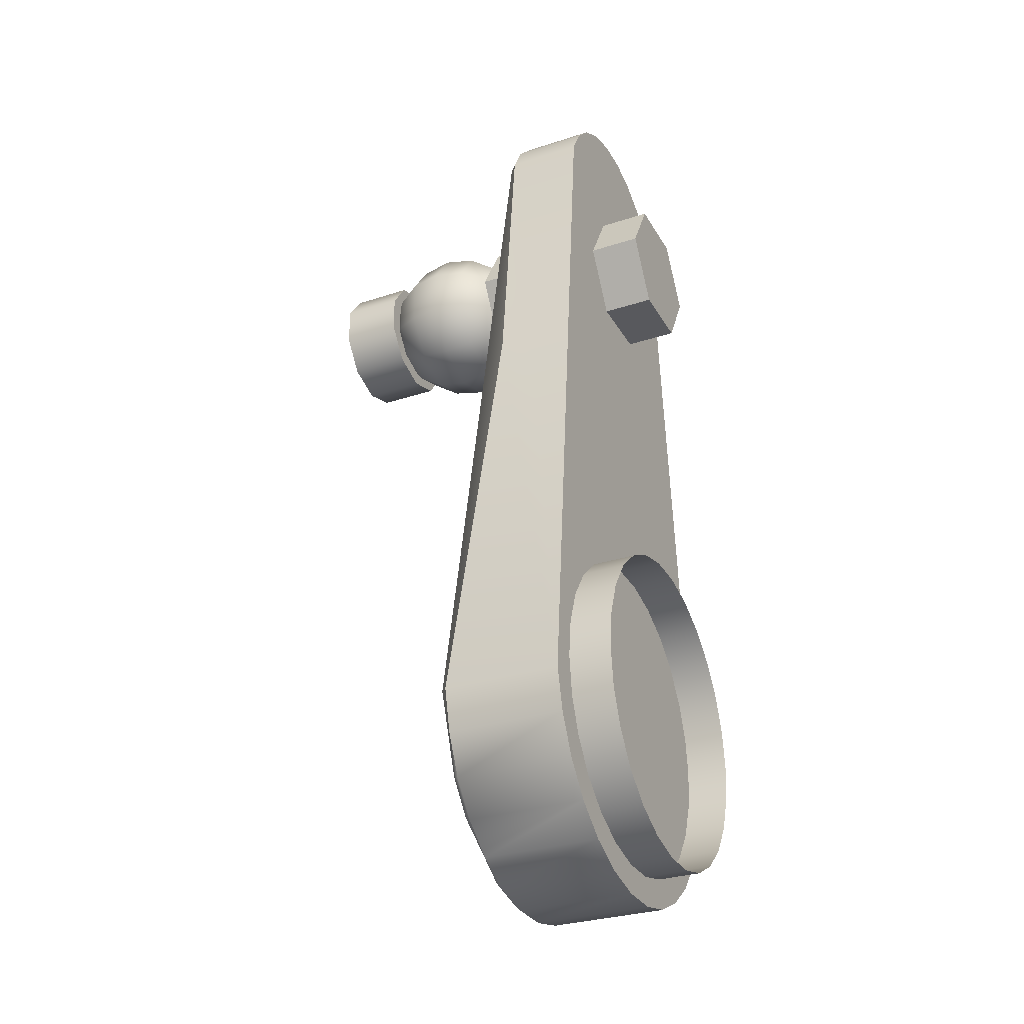
<metadata>
{"format":"obj","ext":"obj","renderer":"f3d","projection":"perspective","resolution":1024,"background":"white","views":[{"elev":-30.6,"azim":-65.0,"up":"+Y"}]}
</metadata>
<code>
o Servoarm_B0A0_Mairotor_Mechanics_001_-_Servoarm-4
v 0.004421 0.002316 0.006081
v 0.004851 0.00119 0.006081
v 0.005 -6e-06 0.006081
v 0.004858 -0.001203 0.006081
v 0.003733 0.003306 0.006081
v -0.000617 0.004942 0.006081
v 0.000588 0.004945 0.006081
v 0.00176 0.00466 0.006081
v 0.002829 0.004103 0.006081
v -0.004851 -0.001231 0.006081
v -0.004421 -0.002356 0.006081
v -0.003733 -0.003346 0.006081
v -0.002828 -0.004143 0.006081
v -0.00176 -0.0047 0.006081
v -0.000588 -0.004985 0.006081
v 0.000617 -0.004982 0.006081
v 0.001787 -0.00469 0.006081
v 0.002852 -0.004127 0.006081
v 0.003752 -0.003325 0.006081
v 0.004434 -0.002331 0.006081
v -0.005 -3.4e-05 0.006081
v -0.004858 0.001163 0.006081
v -0.004434 0.002291 0.006081
v -0.003752 0.003285 0.006081
v -0.002852 0.004087 0.006081
v -0.001786 0.00465 0.006081
v 0.003389 0.01202 0.003581
v -0.000104 0.01398 0.003581
v 0.00332 0.01078 0.003581
v -0.000122 0.01998 0.003581
v -0.003382 0.01076 0.003581
v -0.003458 0.012 0.003581
v -0.000572 0.02283 0.003581
v 0.000441 0.02283 0.003581
v 0.001675 -0.00411 0.003581
v 0.00266 -0.00355 0.003581
v 0.003471 -0.002757 0.003581
v 0.002291 0.02205 0.003581
v 0.003487 0.02044 0.003581
v -0.004567 0.012 0.003581
v -0.00375 0.01943 0.003581
v -0.003604 0.02042 0.003581
v -0.002418 0.02204 0.003581
v 0.004053 -0.001785 0.003581
v 0.004368 -0.000696 0.003581
v 0.000579 -0.004402 0.003581
v -0.000554 -0.004405 0.003581
v -0.001651 -0.00412 0.003581
v -0.00264 -0.003565 0.003581
v -0.003455 -0.002777 0.003581
v -0.004042 -0.001808 0.003581
v -0.004364 -0.000721 0.003581
v -0.003791 0.02049 0.006087
v -0.003791 0.02049 0.003781
v -0.003281 0.02143 0.006087
v -0.003281 0.02142 0.003781
v -0.002542 0.02219 0.006087
v -0.002542 0.02219 0.003781
v -0.001626 0.02274 0.006087
v -0.001626 0.02274 0.003781
v -0.000599 0.02302 0.006087
v -0.000599 0.02302 0.003781
v 0.000467 0.02303 0.006087
v 0.000467 0.02303 0.003781
v 0.001496 0.02275 0.006087
v 0.001496 0.02275 0.003781
v 0.002414 0.02221 0.006087
v 0.002414 0.02221 0.003781
v 0.003158 0.02144 0.006087
v 0.003158 0.02144 0.003781
v 0.003673 0.02051 0.006087
v 0.003673 0.02051 0.003781
v 0.004702 0.01199 0.003781
v 0.005878 -0.000723 0.006087
v 0.005878 -0.000724 0.002481
v 0.005577 -0.002005 0.006087
v 0.005577 -0.002006 0.002481
v 0.005 -0.003188 0.006087
v 0.005 -0.00319 0.002481
v 0.004176 -0.004215 0.006087
v 0.004176 -0.004216 0.002481
v 0.003145 -0.005034 0.006087
v 0.003145 -0.005036 0.002481
v 0.001959 -0.005606 0.006087
v 0.001959 -0.005607 0.002481
v 0.000675 -0.0059 0.006087
v 0.000675 -0.005901 0.002481
v -0.000641 -0.005904 0.006087
v -0.000641 -0.005905 0.002481
v -0.001926 -0.005617 0.006087
v -0.001926 -0.005618 0.002481
v -0.003116 -0.005052 0.006087
v -0.003116 -0.005054 0.002481
v -0.004152 -0.004239 0.006087
v -0.004152 -0.00424 0.002481
v -0.004982 -0.003217 0.006087
v -0.004982 -0.003218 0.002481
v -0.005565 -0.002037 0.006087
v -0.005565 -0.002038 0.002481
v -0.005874 -0.000757 0.006087
v -0.005874 -0.000758 0.002481
v -0.004771 0.01196 0.003781
v 0 -2e-05 0.007081
v 0.004219 0.004072 0.002281
v 0.005325 0.004075 0.002281
v 0.004578 -0.000642 0.002281
v 0.005679 -0.0007 0.002281
v 0.00378 -0.002677 0.002281
v 0.004831 -0.003082 0.002281
v 0.004035 -0.004075 0.002281
v 0.002135 -0.004117 0.002281
v 0.001106 -0.004506 0.002281
v 0.001893 -0.005418 0.002281
v -0.005675 -0.000733 0.002281
v -0.004574 -0.000669 0.002281
v -0.004813 -0.00311 0.002281
v -0.004011 -0.004098 0.002281
v -0.003024 -0.003513 0.002281
v -0.001861 -0.005429 0.002281
v -0.00108 -0.004512 0.002281
v -0.00062 -0.005706 0.002281
v -0.004376 -0.000641 0.002481
v -0.004105 -0.001658 0.002481
v -0.003601 -0.002583 0.002481
v -0.002893 -0.003362 0.002481
v -0.00202 -0.003951 0.002481
v -0.001033 -0.004318 0.002481
v 0.001058 -0.004312 0.002481
v 0.002043 -0.00394 0.002481
v 0.002912 -0.003345 0.002481
v 0.003616 -0.002562 0.002481
v 0.004115 -0.001635 0.002481
v 0.00438 -0.000615 0.002481
v 0.004498 0.01203 0.003581
v 0.005 -3e-06 0.007395
v 0.004858 -0.0012 0.007395
v 0.004434 -0.002328 0.007395
v 0.003752 -0.003322 0.007395
v 0.002852 -0.004124 0.007395
v 0.001787 -0.004687 0.007395
v 0.000617 -0.004979 0.007395
v -0.000588 -0.004983 0.007395
v -0.001759 -0.004697 0.007395
v -0.002828 -0.00414 0.007395
v -0.003733 -0.003344 0.007395
v -0.00442 -0.002354 0.007395
v -0.004851 -0.001228 0.007395
v -0.005 -3.2e-05 0.007395
v -0.004858 0.001165 0.007395
v -0.004434 0.002294 0.007395
v -0.003752 0.003288 0.007395
v -0.002852 0.004089 0.007395
v -0.001786 0.004653 0.007395
v -0.000617 0.004944 0.007395
v 0.000588 0.004948 0.007395
v 0.00176 0.004663 0.007395
v 0.002829 0.004106 0.007395
v 0.003733 0.003309 0.007395
v 0.004421 0.002319 0.007395
v 0.004851 0.001193 0.007395
v 0.002715 0.003938 0.007081
v 0.001068 0.01509 0.003581
v 0.001029 0.01889 0.003581
v 0.002145 0.017 0.003581
v -0.001126 0.01507 0.003581
v -0.002243 0.01696 0.003581
v -0.001165 0.01887 0.003581
v 0.001029 0.01889 0.001881
v -0.001165 0.01887 0.001881
v 0.002145 0.017 0.001881
v -0.001126 0.01507 0.001881
v 0.001068 0.01509 0.001881
v -0.002243 0.01696 0.001881
v 0.001068 0.01509 0.007681
v 0.001029 0.01889 0.007681
v 0.002145 0.017 0.007681
v -0.001126 0.01507 0.007681
v -0.002243 0.01696 0.007681
v -0.001165 0.01887 0.007681
v -0.001165 0.01887 0.005981
v 0.002145 0.017 0.005981
v 0.001029 0.01889 0.005981
v -0.001126 0.01507 0.005981
v 0.001068 0.01509 0.005981
v -0.002243 0.01696 0.005981
v -5.4e-05 0.01468 0.000943
v 0.0005 0.01619 -0.002309
v 0.000976 0.01554 -0.001767
v 0.001293 0.01511 -0.000959
v 0.001405 0.01497 -8e-06
v 0.001293 0.01512 0.000941
v 0.000976 0.01556 0.001744
v 0.0005 0.01622 0.002279
v 0.000844 0.01667 -0.002312
v 0.001611 0.01642 -0.001772
v 0.002123 0.01626 -0.000966
v 0.002303 0.01621 -1.5e-05
v 0.002123 0.01627 0.000935
v 0.001611 0.01644 0.00174
v 0.000844 0.01669 0.002276
v 0.000842 0.01726 -0.002315
v 0.001608 0.01751 -0.001778
v 0.002119 0.01768 -0.000973
v 0.002299 0.01775 -2.3e-05
v 0.002119 0.01769 0.000927
v 0.001608 0.01753 0.001734
v 0.000842 0.01728 0.002273
v 0.000496 0.01773 -0.002317
v 0.000967 0.01839 -0.001783
v 0.001282 0.01883 -0.000979
v 0.001393 0.01898 -3e-05
v 0.001282 0.01884 0.000921
v 0.000967 0.01841 0.001729
v 0.000496 0.01775 0.002271
v -6.3e-05 0.01791 -0.002318
v -6.6e-05 0.01872 -0.001784
v -6.8e-05 0.01926 -0.000982
v -6.8e-05 0.01946 -3.2e-05
v -6.8e-05 0.01927 0.000919
v -6.6e-05 0.01874 0.001727
v -6.4e-05 0.01793 0.00227
v -0.000621 0.01773 -0.002317
v -0.001097 0.01838 -0.001783
v -0.001415 0.01882 -0.000979
v -0.001526 0.01898 -3e-05
v -0.001415 0.01883 0.000921
v -0.001097 0.0184 0.001729
v -0.000621 0.01775 0.002271
v -0.000965 0.01725 -0.002315
v -0.001732 0.0175 -0.001778
v -0.002245 0.01767 -0.000973
v -0.002424 0.01773 -2.3e-05
v -0.002245 0.01768 0.000927
v -0.001732 0.01752 0.001734
v -0.000965 0.01727 0.002273
v -0.000963 0.01666 -0.002312
v -0.001729 0.01641 -0.001772
v -0.00224 0.01625 -0.000966
v -0.00242 0.0162 -1.5e-05
v -0.00224 0.01626 0.000935
v -0.001729 0.01643 0.00174
v -0.000963 0.01669 0.002276
v -0.000617 0.01619 -0.002309
v -0.001088 0.01554 -0.001767
v -0.001403 0.01511 -0.000959
v -0.001514 0.01496 -8e-06
v -0.001403 0.01512 0.000941
v -0.001088 0.01556 0.001744
v -0.000617 0.01621 0.002279
v -5.8e-05 0.01601 -0.002308
v -5.5e-05 0.01521 -0.001766
v -5.4e-05 0.01467 -0.000957
v -5.3e-05 0.01449 -6e-06
v -5.5e-05 0.01523 0.001746
v -5.8e-05 0.01603 0.00228
v -4.4e-05 0.01503 -0.001975
v -4.4e-05 0.01502 -0.003852
v 0.001102 0.01541 -0.001977
v 0.001102 0.0154 -0.003854
v 0.001807 0.01639 -0.001982
v 0.001807 0.01638 -0.003859
v 0.001804 0.01759 -0.001989
v 0.001804 0.01758 -0.003866
v 0.001092 0.01857 -0.001994
v 0.001092 0.01856 -0.003871
v -5.6e-05 0.01894 -0.001996
v -5.6e-05 0.01893 -0.003873
v -0.001202 0.01856 -0.001994
v -0.001202 0.01855 -0.003871
v -0.001908 0.01758 -0.001989
v -0.001908 0.01757 -0.003866
v -0.001904 0.01638 -0.001982
v -0.001904 0.01637 -0.003859
v -0.001192 0.0154 -0.001977
v -0.001192 0.01539 -0.003854
v -3.2e-05 0.002658 0.003524
v -0.001614 0.002139 0.003527
v -0.002588 0.000789 0.003534
v -0.002583 -0.000875 0.003543
v -0.0016 -0.002219 0.00355
v -1.6e-05 -0.002729 0.003553
v 0.001566 -0.002209 0.00355
v 0.002541 -0.00086 0.003543
v 0.002536 0.000805 0.003534
v 0.001553 0.002149 0.003527
v -3.2e-05 0.002652 0.002316
v -2.9e-05 0.001655 0.001486
v -0.001028 0.001327 0.001487
v -0.001613 0.002133 0.002319
v -0.001644 0.000475 0.001492
v -0.002588 0.000783 0.002326
v -0.00164 -0.000577 0.001497
v -0.002583 -0.000882 0.002335
v -0.00102 -0.001426 0.001502
v -0.0016 -0.002225 0.002342
v -1.8e-05 -0.001748 0.001504
v -1.6e-05 -0.002735 0.002345
v 0.000981 -0.00142 0.001502
v 0.001566 -0.002216 0.002342
v 0.001596 -0.000567 0.001497
v 0.002541 -0.000866 0.002335
v 0.001593 0.000485 0.001492
v 0.002536 0.000799 0.002326
v 0.000972 0.001334 0.001487
v 0.001553 0.002142 0.002319
v -0.00366 -0.002619 0.002281
v -0.000662 0.000478 0.001492
v -0.000592 -0.001563 0.001503
v -0.000694 0.001437 0.001487
v -0.000626 -0.000574 0.001497
v 0.000417 0.001512 0.001486
v 0.000441 0.000481 0.001492
v 0.000488 -0.001581 0.001503
v 0.000465 -0.00057 0.001497
v -0.001441 0.000416 0.00275
v -0.001438 -0.000504 0.002755
v -0.000521 -0.001367 0.002759
v -1.9e-05 -0.001528 0.00276
v 0.001394 -0.000495 0.002755
v 0.001391 0.000425 0.00275
v 0.000362 0.001324 0.002745
v -2.8e-05 0.00145 0.002744
v 0.000383 0.000422 0.00275
v 0.000404 -0.000498 0.002755
v -0.000582 0.000419 0.00275
v -0.00061 0.001259 0.002745
v -0.000551 -0.000501 0.002755
v 0.000424 -0.001383 0.002759
v 0.003389 0.01202 0.003581
v 0.003389 0.01202 0.003581
v 0.00332 0.01078 0.003581
v 0.00332 0.01078 0.003581
v -0.003281 0.02143 0.006087
v -0.002542 0.02219 0.006087
v 0.000467 0.02303 0.006087
v 0.001496 0.02275 0.006087
v 0.005878 -0.000723 0.006087
v 0.005577 -0.002005 0.006087
v 0.003145 -0.005034 0.006087
v 0.001959 -0.005606 0.006087
v -0.001926 -0.005617 0.006087
v -0.003116 -0.005052 0.006087
v -0.005565 -0.002037 0.006087
v -0.005874 -0.000757 0.006087
v -0.001861 -0.005429 0.002281
v -0.00062 -0.005706 0.002281
v 0.004219 0.004072 0.002281
v -0.003604 0.02042 0.003581
v -0.002418 0.02204 0.003581
v -0.00264 -0.003565 0.003581
v -0.003455 -0.002777 0.003581
v -0.003281 0.02142 0.003781
v -0.002542 0.02219 0.003781
v 0.000467 0.02303 0.003781
v 0.001496 0.02275 0.003781
v 0.005878 -0.000724 0.002481
v 0.005577 -0.002006 0.002481
v 0.003145 -0.005036 0.002481
v 0.001959 -0.005607 0.002481
v -0.003116 -0.005054 0.002481
v -0.005565 -0.002038 0.002481
v -0.005874 -0.000758 0.002481
v 0.005325 0.004075 0.002281
v 0.004498 0.01203 0.003581
v 0.004498 0.01203 0.003581
v -0.003382 0.01076 0.003581
v -0.003382 0.01076 0.003581
v -0.003458 0.012 0.003581
v -0.003458 0.012 0.003581
v -0.004574 -0.000669 0.002281
v -0.00366 -0.002619 0.002281
v -0.001626 0.02274 0.006087
v 0.002414 0.02221 0.006087
v 0.005 -0.003188 0.006087
v 0.000675 -0.0059 0.006087
v -0.004152 -0.004239 0.006087
v 0.004831 -0.003082 0.002281
v 0.004035 -0.004075 0.002281
v -0.004813 -0.00311 0.002281
v -0.004011 -0.004098 0.002281
v 0.001893 -0.005418 0.002281
v -0.004105 -0.001658 0.002481
v -0.003601 -0.002583 0.002481
v 0.002912 -0.003345 0.002481
v 0.003616 -0.002562 0.002481
v 0.004578 -0.000642 0.002281
v 0.00378 -0.002677 0.002281
v 0.002135 -0.004117 0.002281
v -0.003024 -0.003513 0.002281
v 0.001675 -0.00411 0.003581
v 0.00266 -0.00355 0.003581
v 0.000579 -0.004402 0.003581
v -0.004364 -0.000721 0.003581
v -0.001626 0.02274 0.003781
v 0.002414 0.02221 0.003781
v 0.003673 0.02051 0.003781
v 0.004702 0.01199 0.003781
v 0.000675 -0.005901 0.002481
v 0.003471 -0.002757 0.003581
v 0.004368 -0.000696 0.003581
v -0.000554 -0.004405 0.003581
v -0.000599 0.02302 0.006087
v 0.003158 0.02144 0.006087
v 0.004176 -0.004215 0.006087
v -0.000641 -0.005904 0.006087
v -0.004982 -0.003217 0.006087
v -0.003791 0.02049 0.003781
v -0.004771 0.01196 0.003781
v 0.005679 -0.0007 0.002281
v -0.002893 -0.003362 0.002481
v -0.001033 -0.004318 0.002481
v 0.001058 -0.004312 0.002481
v 0.004115 -0.001635 0.002481
v 0.00438 -0.000615 0.002481
v 0.001106 -0.004506 0.002281
v -0.000572 0.02283 0.003581
v 0.000441 0.02283 0.003581
v 0.004053 -0.001785 0.003581
v -0.001651 -0.00412 0.003581
v -0.000599 0.02302 0.003781
v 0.003158 0.02144 0.003781
v 0.003673 0.02051 0.006087
v -0.003791 0.02049 0.006087
v -0.004567 0.012 0.003581
v -0.004567 0.012 0.003581
v -0.00375 0.01943 0.003581
v -0.004042 -0.001808 0.003581
v -0.005675 -0.000733 0.002281
v -0.00202 -0.003951 0.002481
v 0.002043 -0.00394 0.002481
v -0.004376 -0.000641 0.002481
v -0.00108 -0.004512 0.002281
v 0.002291 0.02205 0.003581
v 0.003487 0.02044 0.003581
v -0.001126 0.01507 0.003581
v -0.001126 0.01507 0.001881
v -0.001126 0.01507 0.001881
v -0.001165 0.01887 0.001881
v -0.001165 0.01887 0.001881
v -0.002243 0.01696 0.001881
v -0.002243 0.01696 0.001881
v -0.001126 0.01507 0.007681
v -0.001126 0.01507 0.007681
v -0.002243 0.01696 0.007681
v -0.002243 0.01696 0.007681
v -0.001126 0.01507 0.005981
v 0.001029 0.01889 0.003581
v 0.001029 0.01889 0.001881
v 0.001029 0.01889 0.001881
v 0.001029 0.01889 0.007681
v 0.001029 0.01889 0.007681
v 0.002145 0.017 0.007681
v 0.002145 0.017 0.007681
v -0.001165 0.01887 0.007681
v -0.001165 0.01887 0.007681
v 0.001029 0.01889 0.005981
v -0.002243 0.01696 0.003581
v -0.002243 0.01696 0.005981
v 0.002145 0.017 0.003581
v 0.002145 0.017 0.001881
v 0.002145 0.017 0.001881
v 0.001068 0.01509 0.001881
v 0.001068 0.01509 0.001881
v 0.002145 0.017 0.005981
v -0.001165 0.01887 0.003581
v -0.001165 0.01887 0.005981
v 0.001068 0.01509 0.003581
v 0.001068 0.01509 0.007681
v 0.001068 0.01509 0.007681
v 0.001068 0.01509 0.005981
v -4.4e-05 0.01503 -0.001975
v 0.001102 0.01541 -0.001977
v 0.001102 0.0154 -0.003854
v -4.4e-05 0.01502 -0.003852
v 0.001807 0.01639 -0.001982
v 0.001807 0.01638 -0.003859
v 0.001804 0.01759 -0.001989
v 0.001804 0.01758 -0.003866
v 0.001092 0.01857 -0.001994
v 0.001092 0.01856 -0.003871
v -5.6e-05 0.01894 -0.001996
v -5.6e-05 0.01893 -0.003873
v -0.001202 0.01856 -0.001994
v -0.001202 0.01855 -0.003871
v -0.001908 0.01758 -0.001989
v -0.001908 0.01757 -0.003866
v -0.001904 0.01638 -0.001982
v -0.001904 0.01637 -0.003859
v -0.001192 0.0154 -0.001977
v -0.001192 0.01539 -0.003854
v -0.001613 0.002133 0.002319
v -3.2e-05 0.002652 0.002316
v -0.002588 0.000783 0.002326
v -0.001644 0.000475 0.001492
v -0.001644 0.000475 0.001492
v -0.00164 -0.000577 0.001497
v -0.00164 -0.000577 0.001497
v -0.002583 -0.000882 0.002335
v -0.0016 -0.002225 0.002342
v -0.000592 -0.001563 0.001503
v -0.000592 -0.001563 0.001503
v -1.8e-05 -0.001748 0.001504
v -1.6e-05 -0.002735 0.002345
v 0.001566 -0.002216 0.002342
v 0.002541 -0.000866 0.002335
v 0.001596 -0.000567 0.001497
v 0.001596 -0.000567 0.001497
v 0.001593 0.000485 0.001492
v 0.001593 0.000485 0.001492
v 0.002536 0.000799 0.002326
v 0.001553 0.002142 0.002319
v 0.000417 0.001512 0.001486
v 0.000417 0.001512 0.001486
v -2.9e-05 0.001655 0.001486
v 0.000441 0.000481 0.001492
v 0.000441 0.000481 0.001492
v 0.000465 -0.00057 0.001497
v 0.000465 -0.00057 0.001497
v -0.000662 0.000478 0.001492
v -0.000662 0.000478 0.001492
v -0.000694 0.001437 0.001487
v -0.000694 0.001437 0.001487
v -0.000626 -0.000574 0.001497
v -0.000626 -0.000574 0.001497
v 0.000362 0.001324 0.002745
v 0.000362 0.001324 0.002745
v -0.000551 -0.000501 0.002755
v -0.000551 -0.000501 0.002755
v 0.000488 -0.001581 0.001503
v 0.000488 -0.001581 0.001503
v -0.000521 -0.001367 0.002759
v -0.000521 -0.001367 0.002759
v -0.001441 0.000416 0.00275
v -0.001441 0.000416 0.00275
v -0.001438 -0.000504 0.002755
v -0.001438 -0.000504 0.002755
v -1.9e-05 -0.001528 0.00276
v 0.001394 -0.000495 0.002755
v 0.001394 -0.000495 0.002755
v 0.001391 0.000425 0.00275
v 0.001391 0.000425 0.00275
v -2.8e-05 0.00145 0.002744
v 0.000383 0.000422 0.00275
v 0.000383 0.000422 0.00275
v 0.000404 -0.000498 0.002755
v 0.000404 -0.000498 0.002755
v -0.000582 0.000419 0.00275
v -0.000582 0.000419 0.00275
v -0.00061 0.001259 0.002745
v -0.00061 0.001259 0.002745
v 0.000424 -0.001383 0.002759
v 0.000424 -0.001383 0.002759
g Servoarm_B0A0_Mairotor_Mechanics_001_-_Servoarm-4_Black_Plastic
f 139 18 19 138
f 378 377 79 81
f 442 468 452 450 454 444
f 406 97 95 94
f 457 441 436 435
f 142 15 16 141
f 127 401 392 412
f 2 160 135 3
f 375 398 359 340
f 43 58 394 420 416
f 403 421 68 67
f 335 354 62 61
f 364 434 72 397 75 409 105
f 405 89 398 375
f 431 367 393
f 418 413 131 399
f 399 131 384 391
f 391 384 430 390
f 379 380 95 97
f 127 429 419 401
f 382 431 393 427
f 144 13 14 143
f 156 8 7 155
f 132 133 106 387 385
f 365 363 347 330
f 137 20 4 136
f 459 460 448 447
f 389 371 124 125
f 147 10 11 146
f 128 129 111 415
f 429 410 350 419
f 383 382 427 351
f 145 12 13 144
f 340 359 358 339
f 372 60 353 57
f 336 355 354 335
f 433 34 64 66 395
f 158 5 9 157
f 422 396 421 403
f 140 17 18 139
f 451 182 466 455
f 390 430 412 392
f 167 438 440 166
f 337 356 73 396 422
f 389 125 126 411 432
f 346 113 85 87 89
f 339 358 81 80
f 160 2 1 159
f 100 423 54 408 362
f 332 414 400
f 163 449 439 465
f 55 53 344 98 96 376 342 90 88 86 84 82 404 374 338 74 71 69 373 65 63 402 59 334
f 143 14 15 142
f 78 79 357 76
f 61 62 60 372
f 57 353 352 333
f 469 470 181 453
f 151 24 23 150
f 130 385 387 111 129
f 136 4 3 135
f 76 357 356 337
f 331 329 104 106 133
f 155 7 6 154
f 467 463 461 164
f 146 11 12 145
f 27 29 366 368 424 426 42 349 33 417 38 39 134
f 443 446 184 174
f 176 464 456 175
f 377 409 75 77 79
f 154 6 26 153
f 94 95 93 92
f 165 437 462 162
f 345 346 89 91
f 348 41 425 114 101 102 407
f 34 416 420 64
f 150 23 22 149
f 148 21 10 147
f 380 345 91 360 95
f 173 169 168 170 172 171
f 100 362 361 343
f 434 433 395 70 72
f 153 26 25 152
f 80 81 79 78
f 138 19 20 137
f 432 411 128 415
f 343 361 97 406
f 445 458 183 177
f 157 9 8 156
f 379 97 99 101 114
f 149 22 21 148
f 159 1 5 158
f 179 180 185 178
f 400 414 413 418
f 333 352 54 423
f 67 68 355 336
f 141 16 17 140
f 341 91 89 405
f 113 378 81 83 85
f 152 25 24 151
f 92 93 91 341
f 348 407 56 58 43
f 410 383 351 350
f 124 371 370 369 31 122 123
f 115 428 40 32
f 120 119 117 118
f 119 120 121
f 388 381 112
f 381 388 108 110
f 109 110 108
f 115 306 116 428
f 363 107 386 347
f 471 474 473 472
f 472 473 476 475
f 475 476 478 477
f 477 478 480 479
f 479 480 482 481
f 481 482 484 483
f 483 484 486 485
f 485 486 488 487
f 259 257 490 273 271 269 267 265 263 261
f 487 488 275 489
f 489 275 474 471
f 256 258 260 262 264 266 268 270 272 274
f 366 29 45 44 37 36 35 46 47 48 49 50 51 52
f 112 381 121 120
f 108 386 107 109
f 116 306 118 117
g Servoarm_B0A0_Mairotor_Mechanics_001_-_Servoarm-4_Stainless_Steel
f 255 254 192 193
f 186 253 190 191
f 252 251 188 189
f 254 186 191 192
f 253 252 189 190
f 251 250 187 188
f 189 188 195 196
f 192 191 198 199
f 190 189 196 197
f 188 187 194 195
f 193 192 199 200
f 191 190 197 198
f 199 198 205 206
f 197 196 203 204
f 195 194 201 202
f 200 199 206 207
f 198 197 204 205
f 196 195 202 203
f 202 201 208 209
f 207 206 213 214
f 205 204 211 212
f 203 202 209 210
f 206 205 212 213
f 204 203 210 211
f 214 213 220 221
f 212 211 218 219
f 210 209 216 217
f 213 212 219 220
f 211 210 217 218
f 209 208 215 216
f 220 219 226 227
f 218 217 224 225
f 216 215 222 223
f 221 220 227 228
f 219 218 225 226
f 217 216 223 224
f 227 226 233 234
f 225 224 231 232
f 223 222 229 230
f 228 227 234 235
f 226 225 232 233
f 224 223 230 231
f 235 234 241 242
f 233 232 239 240
f 231 230 237 238
f 234 233 240 241
f 232 231 238 239
f 230 229 236 237
f 240 239 246 247
f 238 237 244 245
f 241 240 247 248
f 239 238 245 246
f 237 236 243 244
f 242 241 248 249
f 248 247 186 254
f 246 245 252 253
f 244 243 250 251
f 249 248 254 255
f 247 246 253 186
f 245 244 251 252
f 278 277 289 291
f 276 285 305 286
f 284 283 301 303
f 281 280 295 297
f 520 522 550 548
f 285 284 303 305
f 282 281 297 299
f 279 278 291 293
f 283 282 299 301
f 280 279 293 295
f 514 521 288 491 492
f 288 494 493 491
f 494 496 498 493
f 496 294 499 498
f 294 500 502 503 499
f 502 529 298 504 503
f 298 506 505 504
f 506 508 510 505
f 508 304 511 510
f 304 512 514 492 511
f 277 276 286 289
f 518 530 552 546
f 496 523 500 294
f 287 513 525 542
f 521 519 494 288
f 501 524 527 531
f 296 308 532 537
f 529 517 506 298
f 515 512 304 508
f 322 526 543 547 549
f 533 547 528 535
f 317 528 545 551 318
f 528 547 543 545
f 545 543 540 538
f 497 495 534 536
f 516 509 541 544
f 311 312 323 321
f 302 507 539 320
f 300 314 324 319
f 290 307 325 315
f 313 296 537 328
f 309 287 542 326
f 310 292 316 327

</code>
